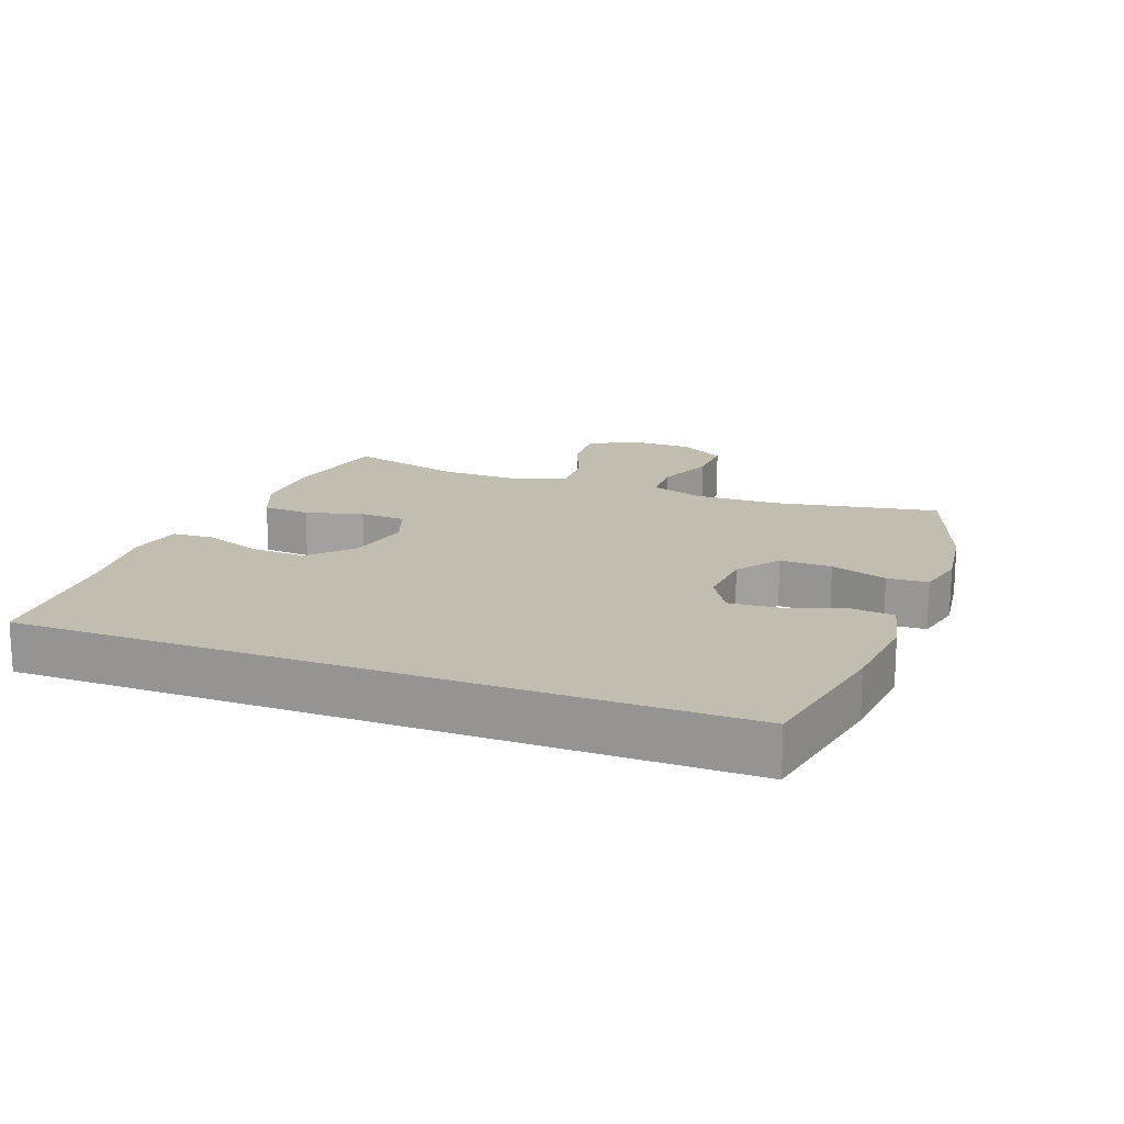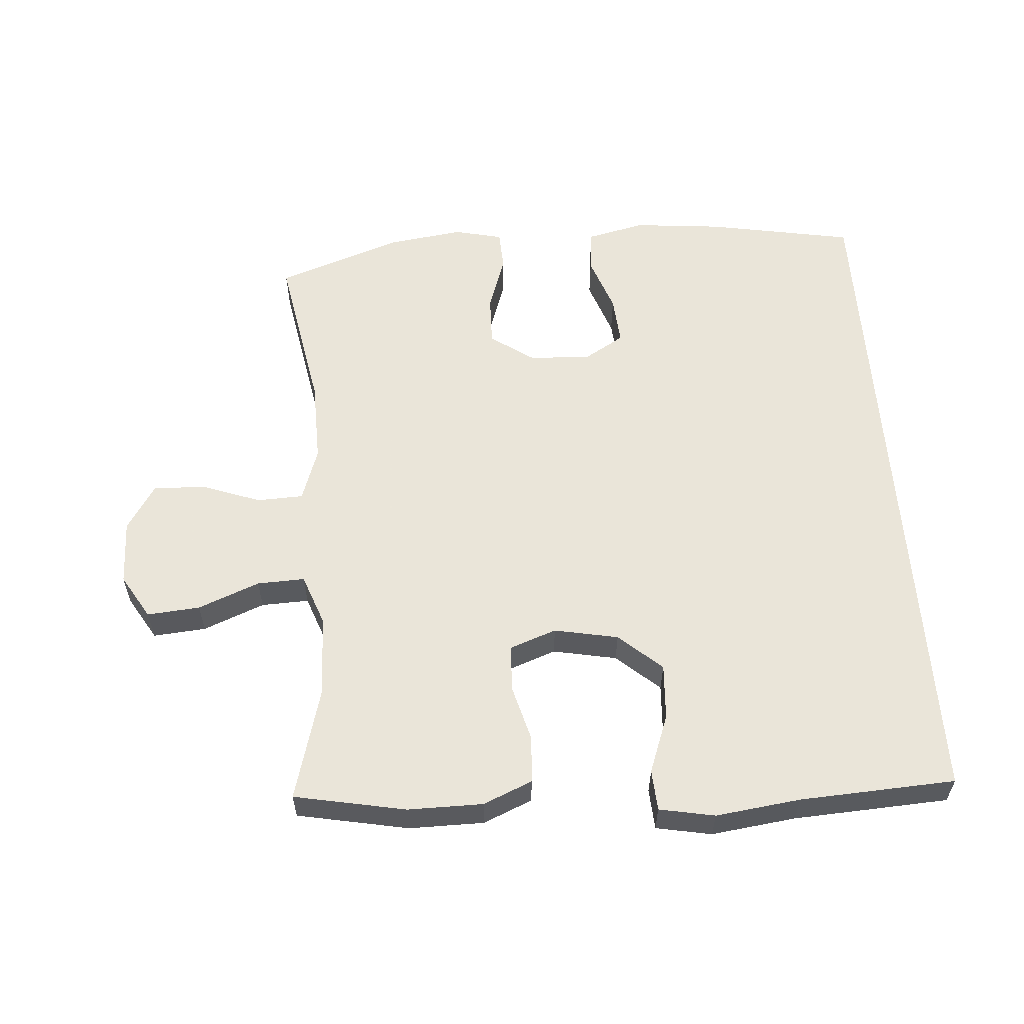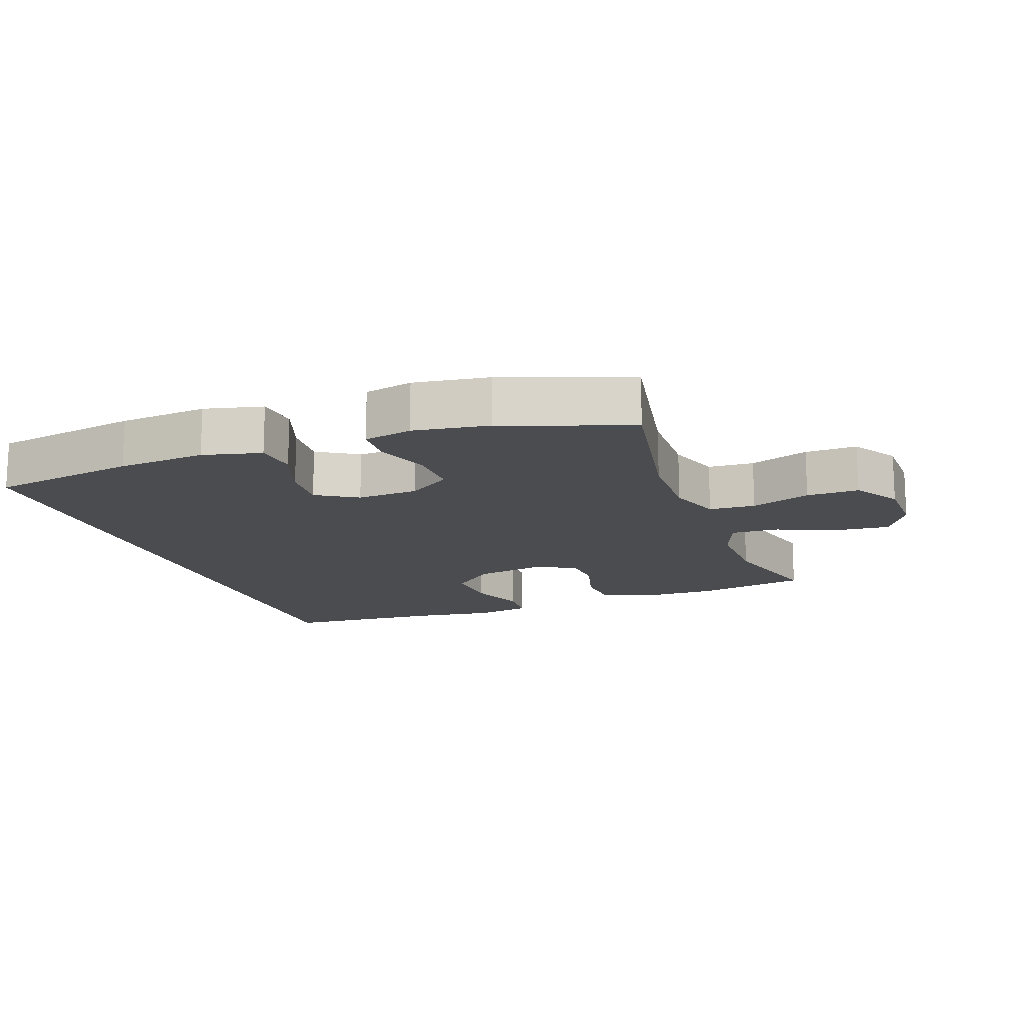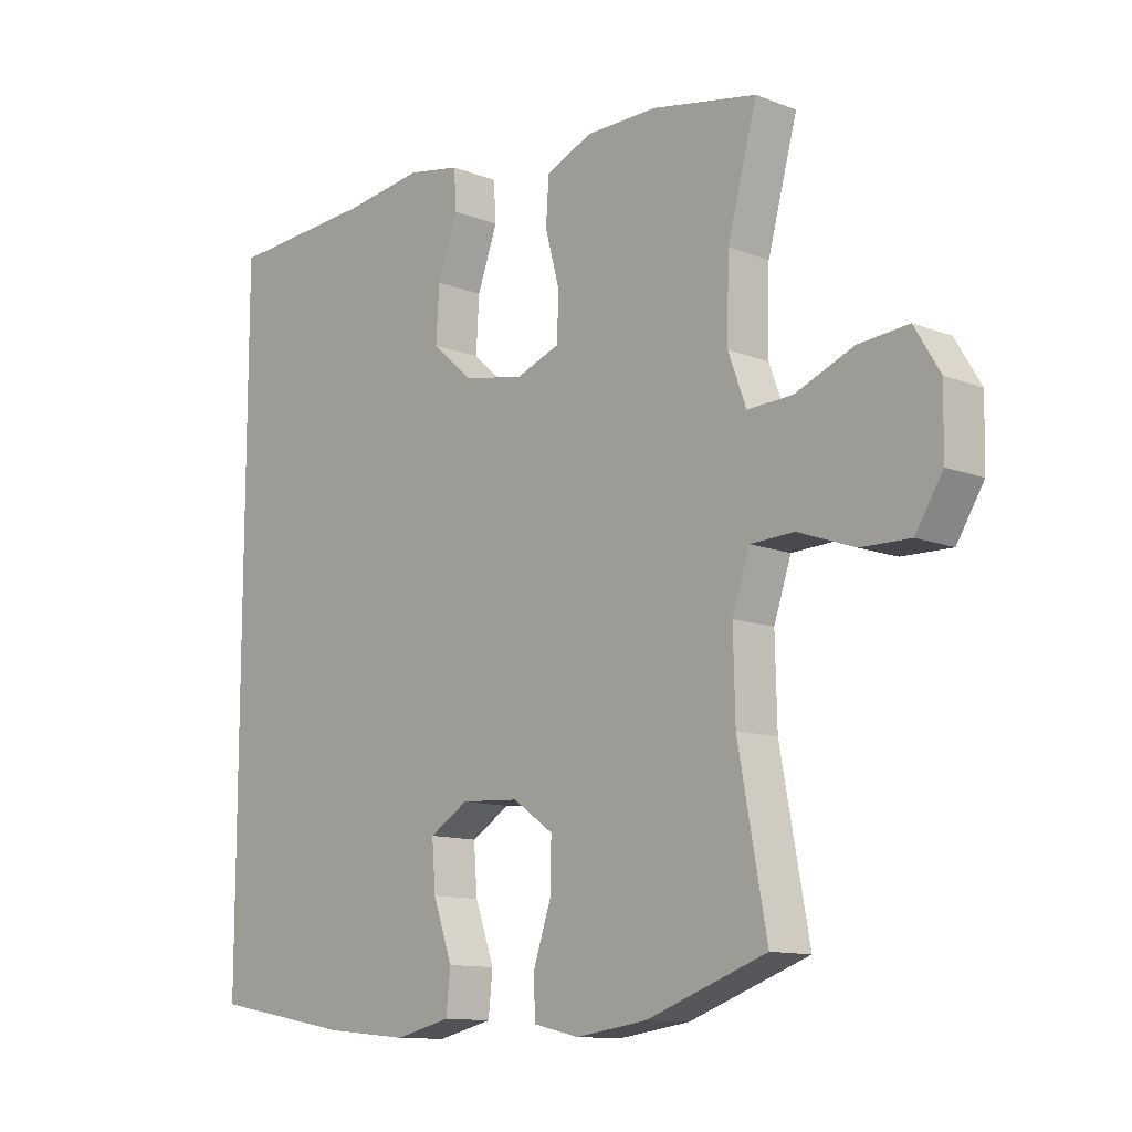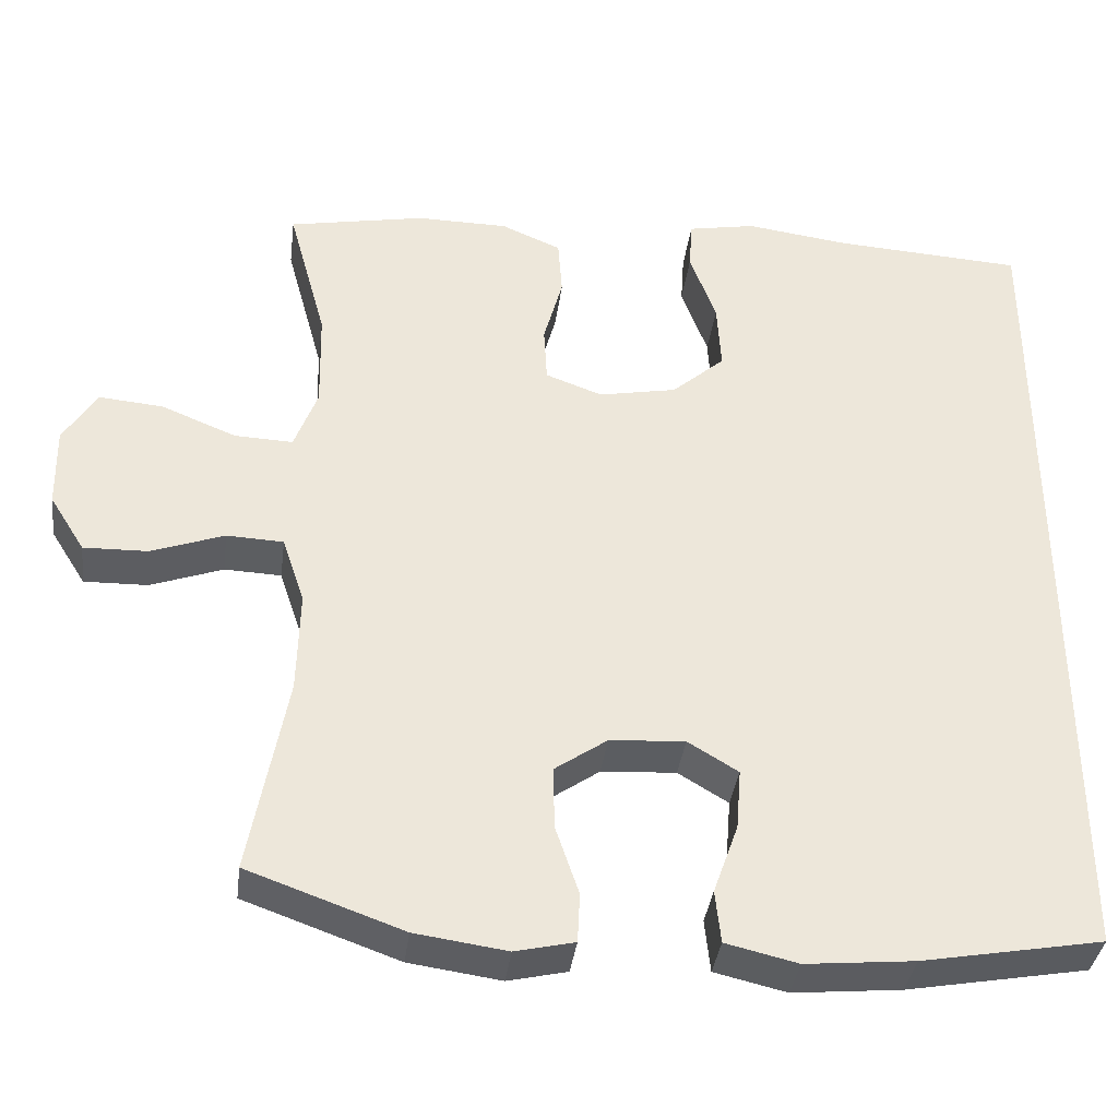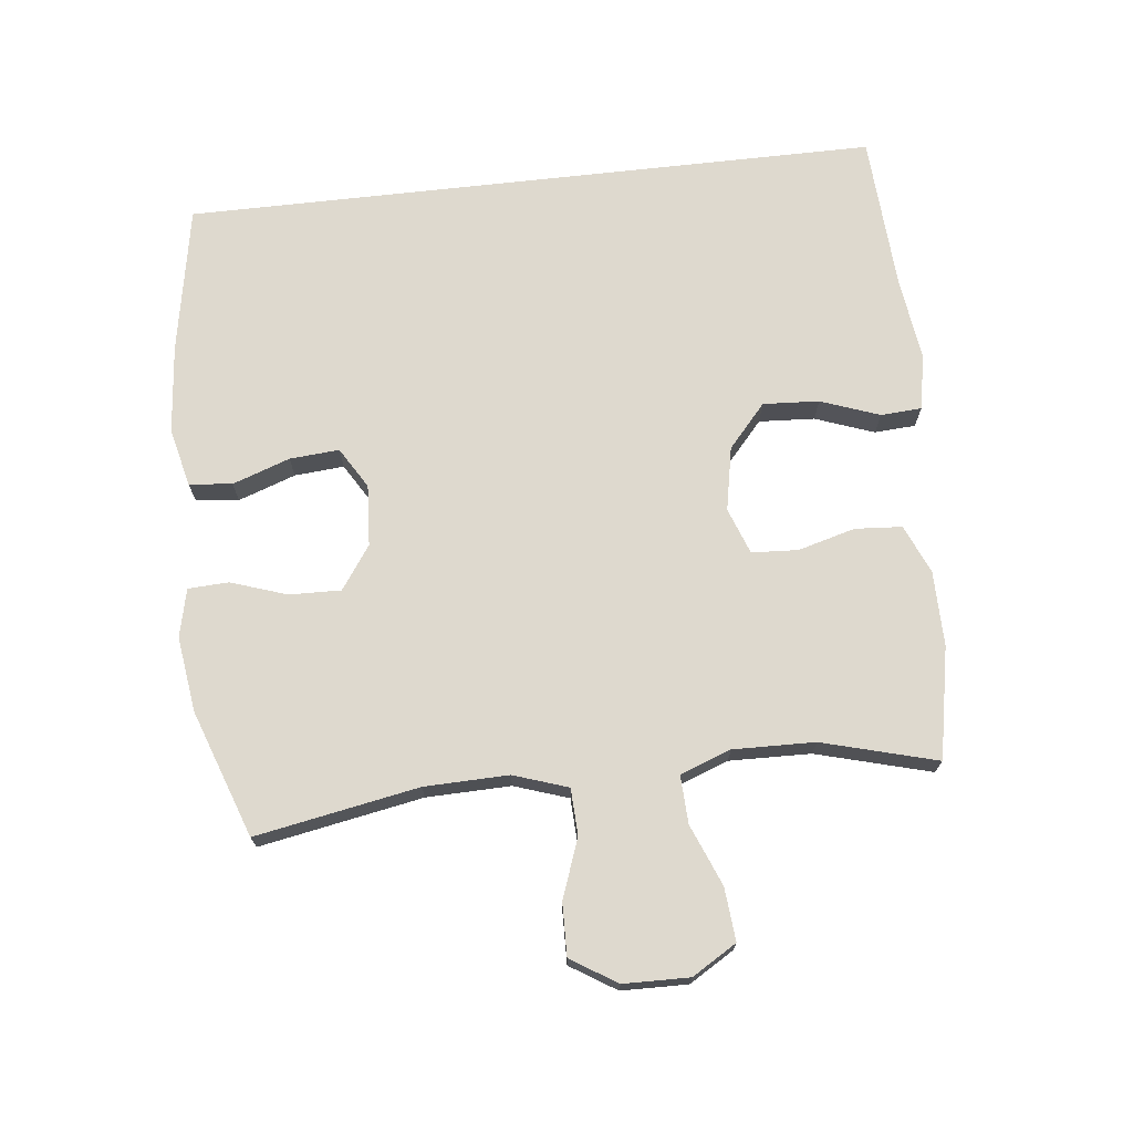
<metadata>
{"format":"obj","ext":"obj","renderer":"f3d","projection":"perspective","resolution":1024,"background":"white","views":[{"elev":16.7,"azim":110.9,"up":"+Y"},{"elev":57.7,"azim":-4.0,"up":"+Y"},{"elev":-15.0,"azim":-160.3,"up":"+Y"},{"elev":-11.9,"azim":-132.8,"up":"+Z"},{"elev":-37.0,"azim":-7.3,"up":"+Z"},{"elev":71.4,"azim":-96.4,"up":"+Y"}]}
</metadata>
<code>
v 0.5 0.07 -0.524
v 0.274 0.07 -0.565
v 0.138 0.07 -0.578
v 0.048 0.07 -0.557
v 0.041 0.07 -0.491
v 0.072 0.07 -0.403
v 0.078 0.07 -0.327
v 0.015 0.07 -0.289
v -0.079 0.07 -0.295
v -0.145 0.07 -0.341
v -0.143 0.07 -0.42
v -0.114 0.07 -0.506
v -0.117 0.07 -0.568
v -0.191 0.07 -0.585
v -0.306 0.07 -0.569
v -0.5 0.07 -0.5
v -0.454 0.07 -0.25
v -0.451 0.07 -0.121
v -0.479 0.07 -0.038
v -0.55 0.07 -0.035
v -0.641 0.07 -0.068
v -0.721 0.07 -0.07
v -0.765 0.07 0
v -0.767 0.07 0.101
v -0.726 0.07 0.169
v -0.645 0.07 0.162
v -0.551 0.07 0.124
v -0.478 0.07 0.121
v -0.449 0.07 0.199
v -0.452 0.07 0.324
v -0.5 0.07 0.5
v -0.329 0.07 0.533
v -0.214 0.07 0.532
v -0.139 0.07 0.5
v -0.134 0.07 0.428
v -0.158 0.07 0.34
v -0.154 0.07 0.269
v -0.083 0.07 0.243
v 0.015 0.07 0.262
v 0.081 0.07 0.32
v 0.076 0.07 0.406
v 0.043 0.07 0.496
v 0.047 0.07 0.559
v 0.132 0.07 0.575
v 0.262 0.07 0.558
v 0.5 0.07 0.544
v 0.5 0 -0.524
v 0.274 0 -0.565
v 0.138 0 -0.578
v 0.048 0 -0.557
v 0.041 0 -0.491
v 0.072 0 -0.403
v 0.078 0 -0.327
v 0.015 0 -0.289
v -0.079 0 -0.295
v -0.145 0 -0.341
v -0.143 0 -0.42
v -0.114 0 -0.506
v -0.117 0 -0.568
v -0.191 0 -0.585
v -0.306 0 -0.569
v -0.5 0 -0.5
v -0.454 0 -0.25
v -0.451 0 -0.121
v -0.479 0 -0.038
v -0.55 0 -0.035
v -0.641 0 -0.068
v -0.721 0 -0.07
v -0.765 0 0
v -0.767 0 0.101
v -0.726 0 0.169
v -0.645 0 0.162
v -0.551 0 0.124
v -0.478 0 0.121
v -0.449 0 0.199
v -0.452 0 0.324
v -0.5 0 0.5
v -0.329 0 0.533
v -0.214 0 0.532
v -0.139 0 0.5
v -0.134 0 0.428
v -0.158 0 0.34
v -0.154 0 0.269
v -0.083 0 0.243
v 0.015 0 0.262
v 0.081 0 0.32
v 0.076 0 0.406
v 0.043 0 0.496
v 0.047 0 0.559
v 0.132 0 0.575
v 0.262 0 0.558
v 0.5 0 0.544
f 45 46 1 2
f 41 42 43 44
f 40 41 44 45
f 33 34 35 36
f 33 36 37
f 30 31 32 33
f 29 30 33 37
f 28 29 37 38
f 24 25 26 27
f 24 27 28
f 23 24 28
f 20 21 22 23
f 19 20 23 28
f 18 19 28 38
f 14 15 16 17
f 11 12 13 14
f 10 11 14 17
f 9 10 17 18
f 3 4 5 6
f 3 6 7
f 40 45 2 3
f 39 40 3 7
f 38 39 7 8
f 8 9 18 38
f 48 47 92 91
f 90 89 88 87
f 91 90 87 86
f 82 81 80 79
f 83 82 79
f 79 78 77 76
f 83 79 76 75
f 84 83 75 74
f 73 72 71 70
f 74 73 70
f 74 70 69
f 69 68 67 66
f 74 69 66 65
f 84 74 65 64
f 63 62 61 60
f 60 59 58 57
f 63 60 57 56
f 64 63 56 55
f 52 51 50 49
f 53 52 49
f 49 48 91 86
f 53 49 86 85
f 54 53 85 84
f 84 64 55 54
f 1 47 48 2
f 2 48 49 3
f 3 49 50 4
f 4 50 51 5
f 5 51 52 6
f 6 52 53 7
f 7 53 54 8
f 8 54 55 9
f 9 55 56 10
f 10 56 57 11
f 11 57 58 12
f 12 58 59 13
f 13 59 60 14
f 14 60 61 15
f 15 61 62 16
f 16 62 63 17
f 17 63 64 18
f 18 64 65 19
f 19 65 66 20
f 20 66 67 21
f 21 67 68 22
f 22 68 69 23
f 23 69 70 24
f 24 70 71 25
f 25 71 72 26
f 26 72 73 27
f 27 73 74 28
f 28 74 75 29
f 29 75 76 30
f 30 76 77 31
f 31 77 78 32
f 32 78 79 33
f 33 79 80 34
f 34 80 81 35
f 35 81 82 36
f 36 82 83 37
f 37 83 84 38
f 38 84 85 39
f 39 85 86 40
f 40 86 87 41
f 41 87 88 42
f 42 88 89 43
f 43 89 90 44
f 44 90 91 45
f 45 91 92 46
f 46 92 47 1

</code>
